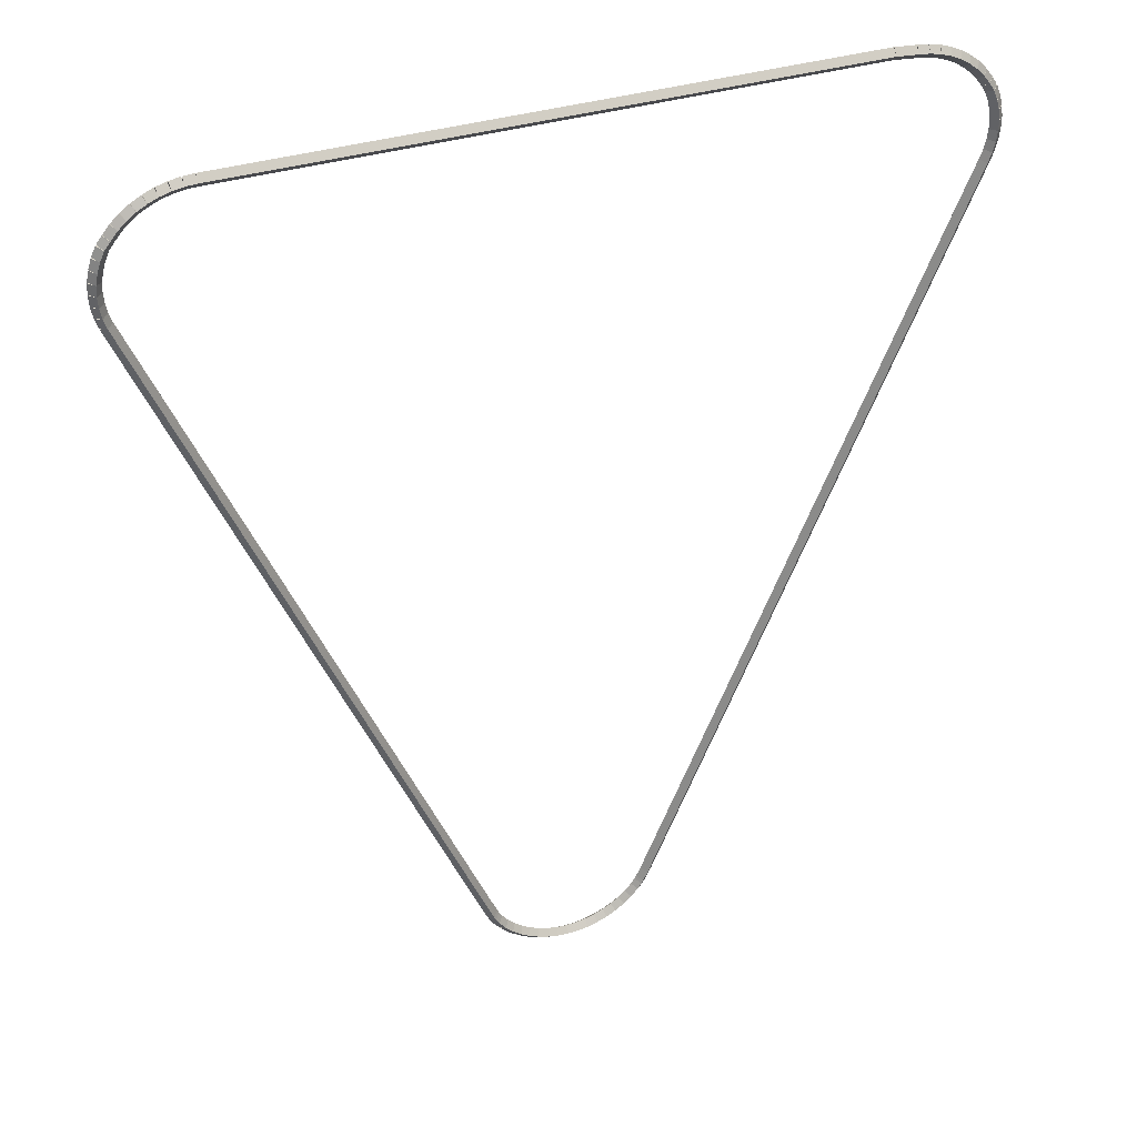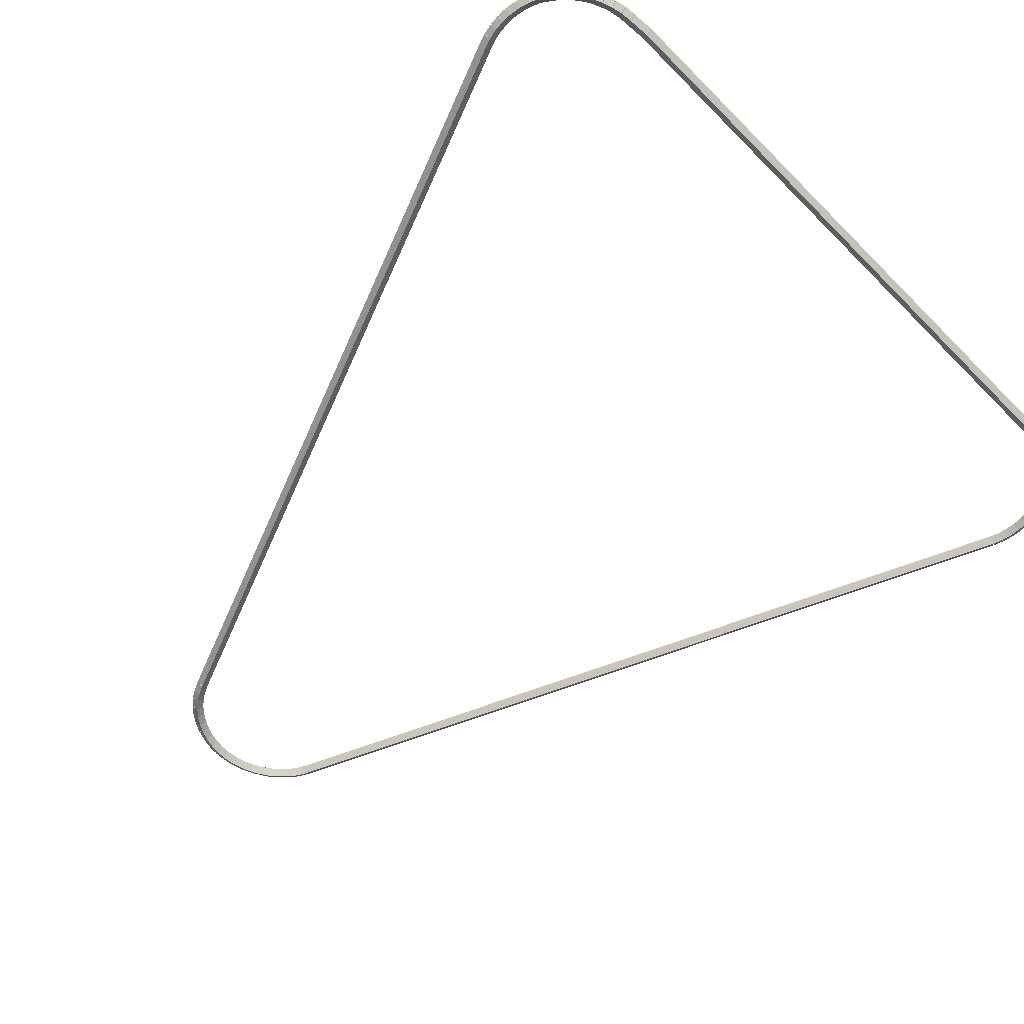
<metadata>
{"format":"obj","ext":"obj","renderer":"f3d","projection":"perspective","resolution":1024,"background":"white","views":[{"elev":37.5,"azim":-20.8,"up":"+Y"},{"elev":-59.6,"azim":134.3,"up":"+Z"}]}
</metadata>
<code>
g boudary_original_210_0
v -48.45 10.71 46.08
v -48.54 10.67 45.98
v -48.45 10.71 45.88
v -48.36 10.75 45.98
v -48.59 11.04 46.08
v -48.68 11 45.98
v -48.59 11.04 45.88
v -48.5 11.08 45.98
f 1 2 3 4
f 6 2 1 5
f 5 1 4 8
f 6 5 8 7
f 8 4 3 7
f 7 3 2 6
g boudary_original_210_0
v -48.42 10.65 46.08
v -48.51 10.6 45.98
v -48.42 10.65 45.88
v -48.33 10.69 45.98
v -48.45 10.71 46.08
v -48.54 10.66 45.98
v -48.45 10.71 45.88
v -48.36 10.75 45.98
f 9 10 11 12
f 14 10 9 13
f 13 9 12 16
f 14 13 16 15
f 16 12 11 15
f 15 11 10 14
g boudary_original_210_0
v -48.36 10.54 46.08
v -48.45 10.49 45.98
v -48.36 10.54 45.88
v -48.27 10.59 45.98
v -48.42 10.65 46.08
v -48.51 10.6 45.98
v -48.42 10.65 45.88
v -48.33 10.7 45.98
f 17 18 19 20
f 22 18 17 21
f 21 17 20 24
f 22 21 24 23
f 24 20 19 23
f 23 19 18 22
g boudary_original_210_0
v -48.25 10.4 46.08
v -48.33 10.34 45.98
v -48.25 10.4 45.88
v -48.17 10.46 45.98
v -48.36 10.54 46.08
v -48.44 10.48 45.98
v -48.36 10.54 45.88
v -48.28 10.6 45.98
f 25 26 27 28
f 30 26 25 29
f 29 25 28 32
f 30 29 32 31
f 32 28 27 31
f 31 27 26 30
g boudary_original_210_0
v -48.13 10.27 46.08
v -48.2 10.2 45.98
v -48.13 10.27 45.88
v -48.06 10.34 45.98
v -48.25 10.4 46.08
v -48.33 10.33 45.98
v -48.25 10.4 45.88
v -48.18 10.47 45.98
f 33 34 35 36
f 38 34 33 37
f 37 33 36 40
f 38 37 40 39
f 40 36 35 39
f 39 35 34 38
g boudary_original_210_0
v -47.99 10.16 46.08
v -48.05 10.08 45.98
v -47.99 10.16 45.88
v -47.93 10.23 45.98
v -48.13 10.27 46.08
v -48.19 10.19 45.98
v -48.13 10.27 45.88
v -48.07 10.35 45.98
f 41 42 43 44
f 46 42 41 45
f 45 41 44 48
f 46 45 48 47
f 48 44 43 47
f 47 43 42 46
g boudary_original_210_0
v -47.84 10.06 46.08
v -47.89 9.975 45.98
v -47.84 10.06 45.88
v -47.78 10.14 45.98
v -47.99 10.16 46.08
v -48.04 10.07 45.98
v -47.99 10.16 45.88
v -47.94 10.24 45.98
f 49 50 51 52
f 54 50 49 53
f 53 49 52 56
f 54 53 56 55
f 56 52 51 55
f 55 51 50 54
g boudary_original_210_0
v -47.68 9.981 46.08
v -47.72 9.891 45.98
v -47.68 9.981 45.88
v -47.63 10.07 45.98
v -47.84 10.06 46.08
v -47.88 9.969 45.98
v -47.84 10.06 45.88
v -47.79 10.15 45.98
f 57 58 59 60
f 62 58 57 61
f 61 57 60 64
f 62 61 64 63
f 64 60 59 63
f 63 59 58 62
g boudary_original_210_0
v -47.51 9.923 46.08
v -47.54 9.828 45.98
v -47.51 9.923 45.88
v -47.47 10.02 45.98
v -47.68 9.981 46.08
v -47.71 9.887 45.98
v -47.68 9.981 45.88
v -47.64 10.08 45.98
f 65 66 67 68
f 70 66 65 69
f 69 65 68 72
f 70 69 72 71
f 72 68 67 71
f 71 67 66 70
g boudary_original_210_0
v -47.33 9.885 46.08
v -47.35 9.787 45.98
v -47.33 9.885 45.88
v -47.31 9.983 45.98
v -47.51 9.923 46.08
v -47.53 9.825 45.98
v -47.51 9.923 45.88
v -47.48 10.02 45.98
f 73 74 75 76
f 78 74 73 77
f 77 73 76 80
f 78 77 80 79
f 80 76 75 79
f 79 75 74 78
g boudary_original_210_0
v -47.15 9.869 46.08
v -47.16 9.769 45.98
v -47.15 9.869 45.88
v -47.14 9.968 45.98
v -47.33 9.885 46.08
v -47.34 9.785 45.98
v -47.33 9.885 45.88
v -47.32 9.984 45.98
f 81 82 83 84
f 86 82 81 85
f 85 81 84 88
f 86 85 88 87
f 88 84 83 87
f 87 83 82 86
g boudary_original_210_0
v -46.97 9.875 46.08
v -46.97 9.775 45.98
v -46.97 9.875 45.88
v -46.98 9.975 45.98
v -47.15 9.869 46.08
v -47.15 9.769 45.98
v -47.15 9.869 45.88
v -47.15 9.969 45.98
f 89 90 91 92
f 94 90 89 93
f 93 89 92 96
f 94 93 96 95
f 96 92 91 95
f 95 91 90 94
g boudary_original_210_0
v -46.79 9.904 46.08
v -46.78 9.806 45.98
v -46.79 9.904 45.88
v -46.81 10 45.98
v -46.97 9.875 46.08
v -46.96 9.777 45.98
v -46.97 9.875 45.88
v -46.99 9.974 45.98
f 97 98 99 100
f 102 98 97 101
f 101 97 100 104
f 102 101 104 103
f 104 100 99 103
f 103 99 98 102
g boudary_original_210_0
v -46.62 9.954 46.08
v -46.59 9.858 45.98
v -46.62 9.954 45.88
v -46.65 10.05 45.98
v -46.79 9.904 46.08
v -46.77 9.808 45.98
v -46.79 9.904 45.88
v -46.82 10 45.98
f 105 106 107 108
f 110 106 105 109
f 109 105 108 112
f 110 109 112 111
f 112 108 107 111
f 111 107 106 110
g boudary_original_210_0
v -46.46 10.02 46.08
v -46.42 9.932 45.98
v -46.46 10.02 45.88
v -46.49 10.12 45.98
v -46.62 9.954 46.08
v -46.58 9.862 45.98
v -46.62 9.954 45.88
v -46.66 10.05 45.98
f 113 114 115 116
f 118 114 113 117
f 117 113 116 120
f 118 117 120 119
f 120 116 115 119
f 119 115 114 118
g boudary_original_210_0
v -46.3 10.11 46.08
v -46.25 10.03 45.98
v -46.3 10.11 45.88
v -46.35 10.2 45.98
v -46.46 10.02 46.08
v -46.41 9.937 45.98
v -46.46 10.02 45.88
v -46.51 10.11 45.98
f 121 122 123 124
f 126 122 121 125
f 125 121 124 128
f 126 125 128 127
f 128 124 123 127
f 127 123 122 126
g boudary_original_210_0
v -46.15 10.22 46.08
v -46.1 10.14 45.98
v -46.15 10.22 45.88
v -46.21 10.3 45.98
v -46.3 10.11 46.08
v -46.24 10.03 45.98
v -46.3 10.11 45.88
v -46.36 10.19 45.98
f 129 130 131 132
f 134 130 129 133
f 133 129 132 136
f 134 133 136 135
f 136 132 131 135
f 135 131 130 134
g boudary_original_210_0
v -46.02 10.34 46.08
v -45.96 10.27 45.98
v -46.02 10.34 45.88
v -46.09 10.41 45.98
v -46.15 10.22 46.08
v -46.09 10.15 45.98
v -46.15 10.22 45.88
v -46.22 10.29 45.98
f 137 138 139 140
f 142 138 137 141
f 141 137 140 144
f 142 141 144 143
f 144 140 139 143
f 143 139 138 142
g boudary_original_210_0
v -45.91 10.48 46.08
v -45.83 10.42 45.98
v -45.91 10.48 45.88
v -45.99 10.54 45.98
v -46.02 10.34 46.08
v -45.95 10.28 45.98
v -46.02 10.34 45.88
v -46.1 10.41 45.98
f 145 146 147 148
f 150 146 145 149
f 149 145 148 152
f 150 149 152 151
f 152 148 147 151
f 151 147 146 150
g boudary_original_210_0
v -45.84 10.58 46.08
v -45.76 10.53 45.98
v -45.84 10.58 45.88
v -45.93 10.64 45.98
v -45.91 10.48 46.08
v -45.82 10.43 45.98
v -45.91 10.48 45.88
v -45.99 10.53 45.98
f 153 154 155 156
f 158 154 153 157
f 157 153 156 160
f 158 157 160 159
f 160 156 155 159
f 159 155 154 158
g boudary_original_210_0
v -45.81 10.64 46.08
v -45.72 10.59 45.98
v -45.81 10.64 45.88
v -45.9 10.69 45.98
v -45.84 10.58 46.08
v -45.76 10.53 45.98
v -45.84 10.58 45.88
v -45.93 10.63 45.98
f 161 162 163 164
f 166 162 161 165
f 165 161 164 168
f 166 165 168 167
f 168 164 163 167
f 167 163 162 166
g boudary_original_210_0
v -45.73 10.8 46.08
v -45.64 10.76 45.98
v -45.73 10.8 45.88
v -45.82 10.85 45.98
v -45.81 10.64 46.08
v -45.72 10.6 45.98
v -45.81 10.64 45.88
v -45.9 10.68 45.98
f 169 170 171 172
f 174 170 169 173
f 173 169 172 176
f 174 173 176 175
f 176 172 171 175
f 175 171 170 174
g boudary_original_210_0
v -40.7 23.16 46.08
v -40.61 23.13 45.98
v -40.7 23.16 45.88
v -40.8 23.2 45.98
v -45.73 10.8 46.08
v -45.64 10.77 45.98
v -45.73 10.8 45.88
v -45.83 10.84 45.98
f 177 178 179 180
f 182 178 177 181
f 181 177 180 184
f 182 181 184 183
f 184 180 179 183
f 183 179 178 182
g boudary_original_210_0
v -40.64 23.33 46.08
v -40.55 23.29 45.98
v -40.64 23.33 45.88
v -40.74 23.36 45.98
v -40.7 23.16 46.08
v -40.61 23.13 45.98
v -40.7 23.16 45.88
v -40.8 23.2 45.98
f 185 186 187 188
f 190 186 185 189
f 189 185 188 192
f 190 189 192 191
f 192 188 187 191
f 191 187 186 190
g boudary_original_210_0
v -40.61 23.49 46.08
v -40.51 23.47 45.98
v -40.61 23.49 45.88
v -40.7 23.52 45.98
v -40.64 23.33 46.08
v -40.55 23.3 45.98
v -40.64 23.33 45.88
v -40.74 23.35 45.98
f 193 194 195 196
f 198 194 193 197
f 197 193 196 200
f 198 197 200 199
f 200 196 195 199
f 199 195 194 198
g boudary_original_210_0
v -40.59 23.66 46.08
v -40.49 23.65 45.98
v -40.59 23.66 45.88
v -40.69 23.67 45.98
v -40.61 23.49 46.08
v -40.51 23.48 45.98
v -40.61 23.49 45.88
v -40.71 23.5 45.98
f 201 202 203 204
f 206 202 201 205
f 205 201 204 208
f 206 205 208 207
f 208 204 203 207
f 207 203 202 206
g boudary_original_210_0
v -40.59 23.83 46.08
v -40.49 23.84 45.98
v -40.59 23.83 45.88
v -40.69 23.83 45.98
v -40.59 23.66 46.08
v -40.49 23.66 45.98
v -40.59 23.66 45.88
v -40.69 23.66 45.98
f 209 210 211 212
f 214 210 209 213
f 213 209 212 216
f 214 213 216 215
f 216 212 211 215
f 215 211 210 214
g boudary_original_210_0
v -40.61 24 46.08
v -40.52 24.02 45.98
v -40.61 24 45.88
v -40.71 23.99 45.98
v -40.59 23.83 46.08
v -40.49 23.85 45.98
v -40.59 23.83 45.88
v -40.69 23.82 45.98
f 217 218 219 220
f 222 218 217 221
f 221 217 220 224
f 222 221 224 223
f 224 220 219 223
f 223 219 218 222
g boudary_original_210_0
v -40.66 24.17 46.08
v -40.56 24.19 45.98
v -40.66 24.17 45.88
v -40.76 24.14 45.98
v -40.61 24 46.08
v -40.52 24.03 45.98
v -40.61 24 45.88
v -40.71 23.98 45.98
f 225 226 227 228
f 230 226 225 229
f 229 225 228 232
f 230 229 232 231
f 232 228 227 231
f 231 227 226 230
g boudary_original_210_0
v -40.72 24.32 46.08
v -40.63 24.36 45.98
v -40.72 24.32 45.88
v -40.82 24.29 45.98
v -40.66 24.17 46.08
v -40.57 24.2 45.98
v -40.66 24.17 45.88
v -40.75 24.13 45.98
f 233 234 235 236
f 238 234 233 237
f 237 233 236 240
f 238 237 240 239
f 240 236 235 239
f 239 235 234 238
g boudary_original_210_0
v -40.8 24.44 46.08
v -40.72 24.49 45.98
v -40.8 24.44 45.88
v -40.88 24.38 45.98
v -40.72 24.32 46.08
v -40.64 24.38 45.98
v -40.72 24.32 45.88
v -40.81 24.27 45.98
f 241 242 243 244
f 246 242 241 245
f 245 241 244 248
f 246 245 248 247
f 248 244 243 247
f 247 243 242 246
g boudary_original_210_0
v -40.81 24.45 46.08
v -40.72 24.5 45.98
v -40.81 24.45 45.88
v -40.89 24.4 45.98
v -40.8 24.44 46.08
v -40.71 24.49 45.98
v -40.8 24.44 45.88
v -40.89 24.39 45.98
f 249 250 251 252
f 254 250 249 253
f 253 249 252 256
f 254 253 256 255
f 256 252 251 255
f 255 251 250 254
g boudary_original_210_0
v -40.91 24.58 46.08
v -40.83 24.64 45.98
v -40.91 24.58 45.88
v -40.99 24.52 45.98
v -40.81 24.45 46.08
v -40.72 24.51 45.98
v -40.81 24.45 45.88
v -40.89 24.39 45.98
f 257 258 259 260
f 262 258 257 261
f 261 257 260 264
f 262 261 264 263
f 264 260 259 263
f 263 259 258 262
g boudary_original_210_0
v -41.03 24.71 46.08
v -40.95 24.78 45.98
v -41.03 24.71 45.88
v -41.1 24.64 45.98
v -40.91 24.58 46.08
v -40.83 24.65 45.98
v -40.91 24.58 45.88
v -40.98 24.51 45.98
f 265 266 267 268
f 270 266 265 269
f 269 265 268 272
f 270 269 272 271
f 272 268 267 271
f 271 267 266 270
g boudary_original_210_0
v -41.16 24.82 46.08
v -41.1 24.89 45.98
v -41.16 24.82 45.88
v -41.22 24.74 45.98
v -41.03 24.71 46.08
v -40.96 24.79 45.98
v -41.03 24.71 45.88
v -41.09 24.63 45.98
f 273 274 275 276
f 278 274 273 277
f 277 273 276 280
f 278 277 280 279
f 280 276 275 279
f 279 275 274 278
g boudary_original_210_0
v -41.31 24.91 46.08
v -41.25 25 45.98
v -41.31 24.91 45.88
v -41.36 24.83 45.98
v -41.16 24.82 46.08
v -41.11 24.9 45.98
v -41.16 24.82 45.88
v -41.21 24.73 45.98
f 281 282 283 284
f 286 282 281 285
f 285 281 284 288
f 286 285 288 287
f 288 284 283 287
f 287 283 282 286
g boudary_original_210_0
v -41.46 24.99 46.08
v -41.42 25.08 45.98
v -41.46 24.99 45.88
v -41.51 24.9 45.98
v -41.31 24.91 46.08
v -41.26 25 45.98
v -41.31 24.91 45.88
v -41.35 24.82 45.98
f 289 290 291 292
f 294 290 289 293
f 293 289 292 296
f 294 293 296 295
f 296 292 291 295
f 295 291 290 294
g boudary_original_210_0
v -41.63 25.05 46.08
v -41.59 25.14 45.98
v -41.63 25.05 45.88
v -41.66 24.95 45.98
v -41.46 24.99 46.08
v -41.43 25.08 45.98
v -41.46 24.99 45.88
v -41.5 24.89 45.98
f 297 298 299 300
f 302 298 297 301
f 301 297 300 304
f 302 301 304 303
f 304 300 299 303
f 303 299 298 302
g boudary_original_210_0
v -41.8 25.09 46.08
v -41.78 25.18 45.98
v -41.8 25.09 45.88
v -41.82 24.99 45.98
v -41.63 25.05 46.08
v -41.61 25.14 45.98
v -41.63 25.05 45.88
v -41.65 24.95 45.98
f 305 306 307 308
f 310 306 305 309
f 309 305 308 312
f 310 309 312 311
f 312 308 307 311
f 311 307 306 310
g boudary_original_210_0
v -41.97 25.1 46.08
v -41.96 25.2 45.98
v -41.97 25.1 45.88
v -41.98 25.01 45.98
v -41.8 25.09 46.08
v -41.79 25.19 45.98
v -41.8 25.09 45.88
v -41.81 24.99 45.98
f 313 314 315 316
f 318 314 313 317
f 317 313 316 320
f 318 317 320 319
f 320 316 315 319
f 319 315 314 318
g boudary_original_210_0
v -42 25.11 46.08
v -42 25.21 45.98
v -42 25.11 45.88
v -42 25.01 45.98
v -41.97 25.1 46.08
v -41.97 25.2 45.98
v -41.97 25.1 45.88
v -41.97 25 45.98
f 321 322 323 324
f 326 322 321 325
f 325 321 324 328
f 326 325 328 327
f 328 324 323 327
f 327 323 322 326
g boudary_original_210_0
v -42.33 25.13 46.08
v -42.32 25.23 45.98
v -42.33 25.13 45.88
v -42.33 25.03 45.98
v -42 25.11 46.08
v -41.99 25.2 45.98
v -42 25.11 45.88
v -42.01 25.01 45.98
f 329 330 331 332
f 334 330 329 333
f 333 329 332 336
f 334 333 336 335
f 336 332 331 335
f 335 331 330 334
g boudary_original_210_0
v -52.17 25.11 46.08
v -52.17 25.21 45.98
v -52.17 25.11 45.88
v -52.17 25.01 45.98
v -42.33 25.13 46.08
v -42.33 25.23 45.98
v -42.33 25.13 45.88
v -42.33 25.03 45.98
f 337 338 339 340
f 342 338 337 341
f 341 337 340 344
f 342 341 344 343
f 344 340 339 343
f 343 339 338 342
g boudary_original_210_0
v -52.34 25.1 46.08
v -52.35 25.2 45.98
v -52.34 25.1 45.88
v -52.34 25 45.98
v -52.17 25.11 46.08
v -52.18 25.21 45.98
v -52.17 25.11 45.88
v -52.16 25.01 45.98
f 345 346 347 348
f 350 346 345 349
f 349 345 348 352
f 350 349 352 351
f 352 348 347 351
f 351 347 346 350
g boudary_original_210_0
v -52.52 25.07 46.08
v -52.54 25.16 45.98
v -52.52 25.07 45.88
v -52.5 24.97 45.98
v -52.34 25.1 46.08
v -52.36 25.19 45.98
v -52.34 25.1 45.88
v -52.33 25 45.98
f 353 354 355 356
f 358 354 353 357
f 357 353 356 360
f 358 357 360 359
f 360 356 355 359
f 359 355 354 358
g boudary_original_210_0
v -52.69 25.01 46.08
v -52.71 25.11 45.98
v -52.69 25.01 45.88
v -52.66 24.92 45.98
v -52.52 25.07 46.08
v -52.55 25.16 45.98
v -52.52 25.07 45.88
v -52.49 24.97 45.98
f 361 362 363 364
f 366 362 361 365
f 365 361 364 368
f 366 365 368 367
f 368 364 363 367
f 367 363 362 366
g boudary_original_210_0
v -52.85 24.95 46.08
v -52.89 25.04 45.98
v -52.85 24.95 45.88
v -52.81 24.85 45.98
v -52.69 25.01 46.08
v -52.72 25.11 45.98
v -52.69 25.01 45.88
v -52.65 24.92 45.98
f 369 370 371 372
f 374 370 369 373
f 373 369 372 376
f 374 373 376 375
f 376 372 371 375
f 375 371 370 374
g boudary_original_210_0
v -53 24.86 46.08
v -53.05 24.95 45.98
v -53 24.86 45.88
v -52.95 24.77 45.98
v -52.85 24.95 46.08
v -52.9 25.03 45.98
v -52.85 24.95 45.88
v -52.8 24.86 45.98
f 377 378 379 380
f 382 378 377 381
f 381 377 380 384
f 382 381 384 383
f 384 380 379 383
f 383 379 378 382
g boudary_original_210_0
v -53.14 24.76 46.08
v -53.2 24.84 45.98
v -53.14 24.76 45.88
v -53.08 24.68 45.98
v -53 24.86 46.08
v -53.06 24.94 45.98
v -53 24.86 45.88
v -52.94 24.78 45.98
f 385 386 387 388
f 390 386 385 389
f 389 385 388 392
f 390 389 392 391
f 392 388 387 391
f 391 387 386 390
g boudary_original_210_0
v -53.26 24.64 46.08
v -53.33 24.71 45.98
v -53.26 24.64 45.88
v -53.19 24.56 45.98
v -53.14 24.76 46.08
v -53.2 24.83 45.98
v -53.14 24.76 45.88
v -53.07 24.68 45.98
f 393 394 395 396
f 398 394 393 397
f 397 393 396 400
f 398 397 400 399
f 400 396 395 399
f 399 395 394 398
g boudary_original_210_0
v -53.37 24.51 46.08
v -53.45 24.57 45.98
v -53.37 24.51 45.88
v -53.29 24.44 45.98
v -53.26 24.64 46.08
v -53.34 24.7 45.98
v -53.26 24.64 45.88
v -53.18 24.57 45.98
f 401 402 403 404
f 406 402 401 405
f 405 401 404 408
f 406 405 408 407
f 408 404 403 407
f 407 403 402 406
g boudary_original_210_0
v -53.38 24.5 46.08
v -53.46 24.55 45.98
v -53.38 24.5 45.88
v -53.29 24.44 45.98
v -53.37 24.51 46.08
v -53.46 24.56 45.98
v -53.37 24.51 45.88
v -53.29 24.45 45.98
f 409 410 411 412
f 414 410 409 413
f 413 409 412 416
f 414 413 416 415
f 416 412 411 415
f 415 411 410 414
g boudary_original_210_0
v -53.46 24.39 46.08
v -53.54 24.45 45.98
v -53.46 24.39 45.88
v -53.38 24.33 45.98
v -53.38 24.5 46.08
v -53.45 24.56 45.98
v -53.38 24.5 45.88
v -53.3 24.44 45.98
f 417 418 419 420
f 422 418 417 421
f 421 417 420 424
f 422 421 424 423
f 424 420 419 423
f 423 419 418 422
g boudary_original_210_0
v -53.53 24.23 46.08
v -53.62 24.27 45.98
v -53.53 24.23 45.88
v -53.44 24.19 45.98
v -53.46 24.39 46.08
v -53.55 24.43 45.98
v -53.46 24.39 45.88
v -53.37 24.34 45.98
f 425 426 427 428
f 430 426 425 429
f 429 425 428 432
f 430 429 432 431
f 432 428 427 431
f 431 427 426 430
g boudary_original_210_0
v -53.59 24.07 46.08
v -53.68 24.1 45.98
v -53.59 24.07 45.88
v -53.49 24.04 45.98
v -53.53 24.23 46.08
v -53.63 24.26 45.98
v -53.53 24.23 45.88
v -53.44 24.2 45.98
f 433 434 435 436
f 438 434 433 437
f 437 433 436 440
f 438 437 440 439
f 440 436 435 439
f 439 435 434 438
g boudary_original_210_0
v -53.62 23.9 46.08
v -53.72 23.92 45.98
v -53.62 23.9 45.88
v -53.52 23.89 45.98
v -53.59 24.07 46.08
v -53.68 24.09 45.98
v -53.59 24.07 45.88
v -53.49 24.05 45.98
f 441 442 443 444
f 446 442 441 445
f 445 441 444 448
f 446 445 448 447
f 448 444 443 447
f 447 443 442 446
g boudary_original_210_0
v -53.63 23.73 46.08
v -53.73 23.74 45.98
v -53.63 23.73 45.88
v -53.53 23.73 45.98
v -53.62 23.9 46.08
v -53.72 23.91 45.98
v -53.62 23.9 45.88
v -53.52 23.9 45.98
f 449 450 451 452
f 454 450 449 453
f 453 449 452 456
f 454 453 456 455
f 456 452 451 455
f 455 451 450 454
g boudary_original_210_0
v -53.62 23.56 46.08
v -53.72 23.56 45.98
v -53.62 23.56 45.88
v -53.52 23.57 45.98
v -53.63 23.73 46.08
v -53.73 23.73 45.98
v -53.63 23.73 45.88
v -53.53 23.74 45.98
f 457 458 459 460
f 462 458 457 461
f 461 457 460 464
f 462 461 464 463
f 464 460 459 463
f 463 459 458 462
g boudary_original_210_0
v -53.59 23.4 46.08
v -53.69 23.38 45.98
v -53.59 23.4 45.88
v -53.49 23.41 45.98
v -53.62 23.56 46.08
v -53.72 23.55 45.98
v -53.62 23.56 45.88
v -53.52 23.58 45.98
f 465 466 467 468
f 470 466 465 469
f 469 465 468 472
f 470 469 472 471
f 472 468 467 471
f 471 467 466 470
g boudary_original_210_0
v -53.54 23.23 46.08
v -53.63 23.2 45.98
v -53.54 23.23 45.88
v -53.44 23.26 45.98
v -53.59 23.4 46.08
v -53.69 23.37 45.98
v -53.59 23.4 45.88
v -53.5 23.43 45.98
f 473 474 475 476
f 478 474 473 477
f 477 473 476 480
f 478 477 480 479
f 480 476 475 479
f 479 475 474 478
g boudary_original_210_0
v -48.59 11.04 46.08
v -48.68 11.01 45.98
v -48.59 11.04 45.88
v -48.5 11.08 45.98
v -53.54 23.23 46.08
v -53.63 23.19 45.98
v -53.54 23.23 45.88
v -53.45 23.27 45.98
f 481 482 483 484
f 486 482 481 485
f 485 481 484 488
f 486 485 488 487
f 488 484 483 487
f 487 483 482 486

</code>
